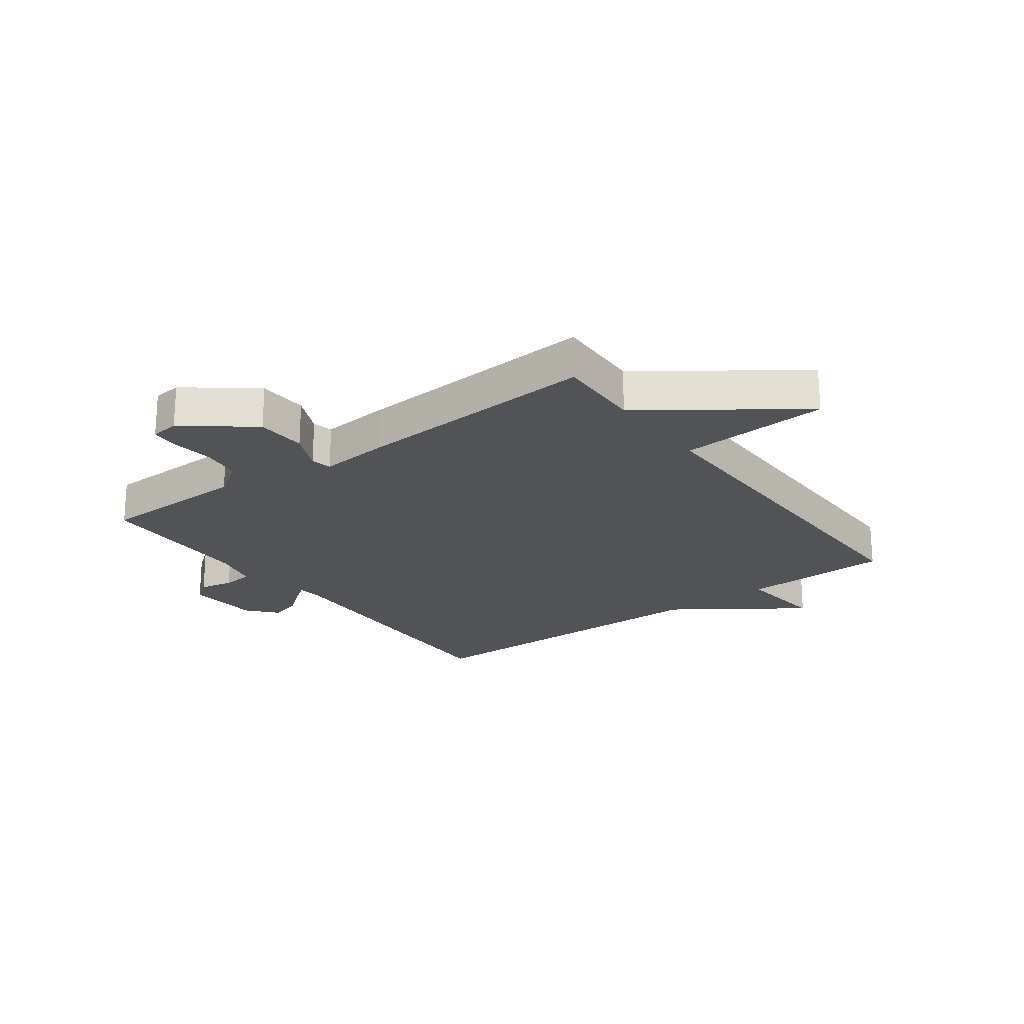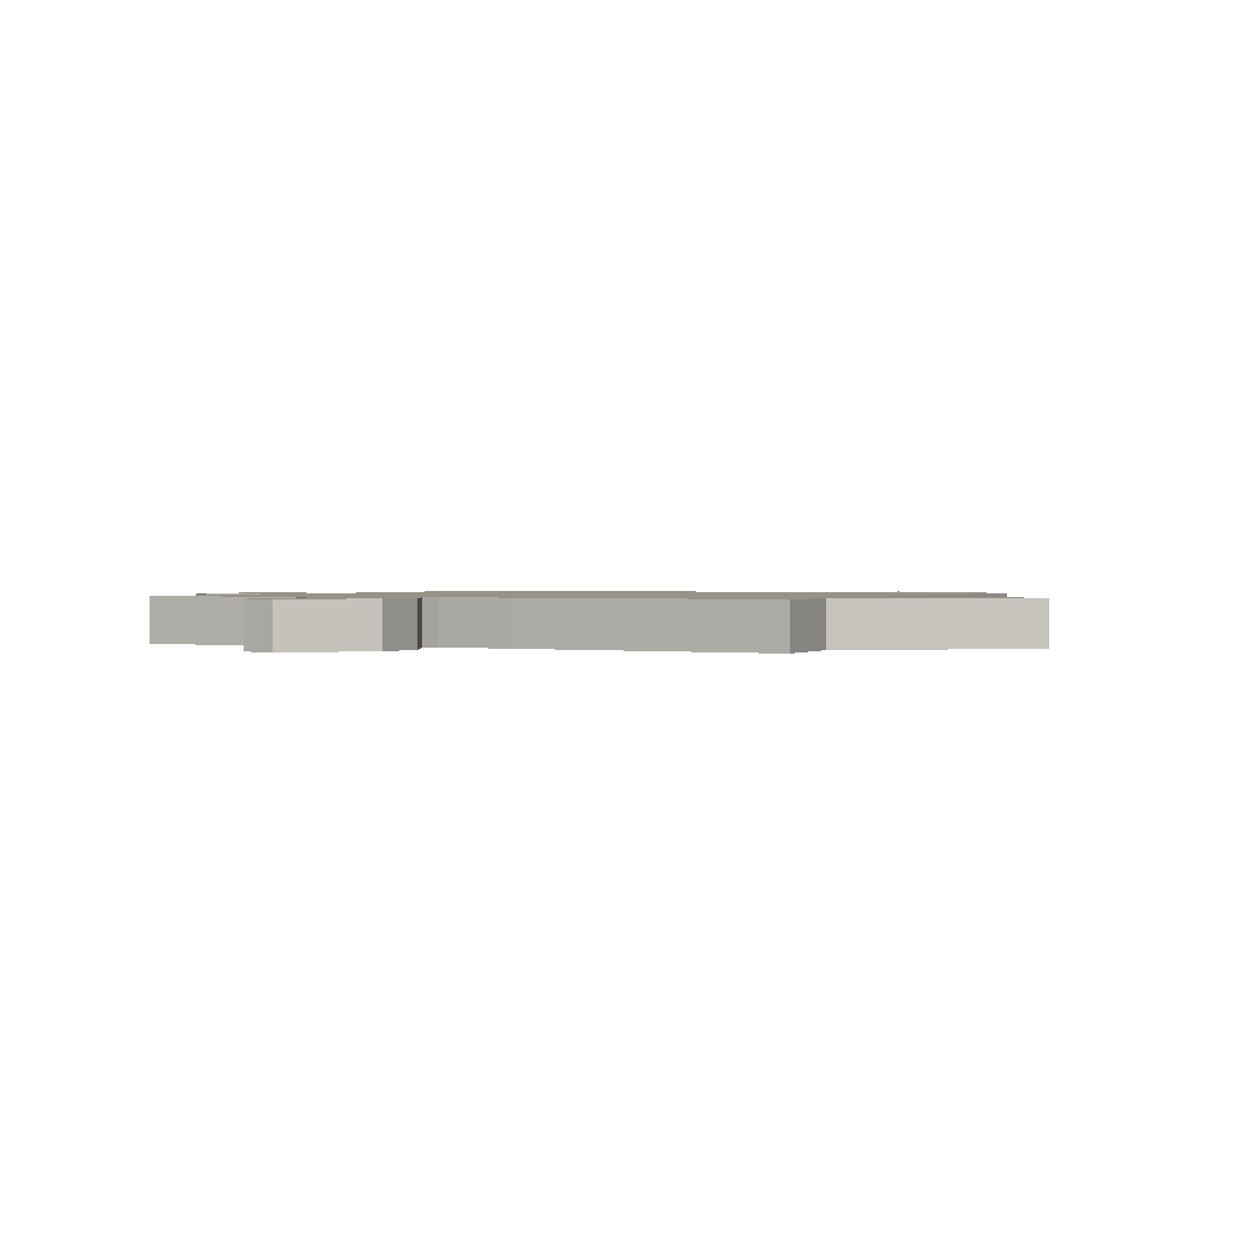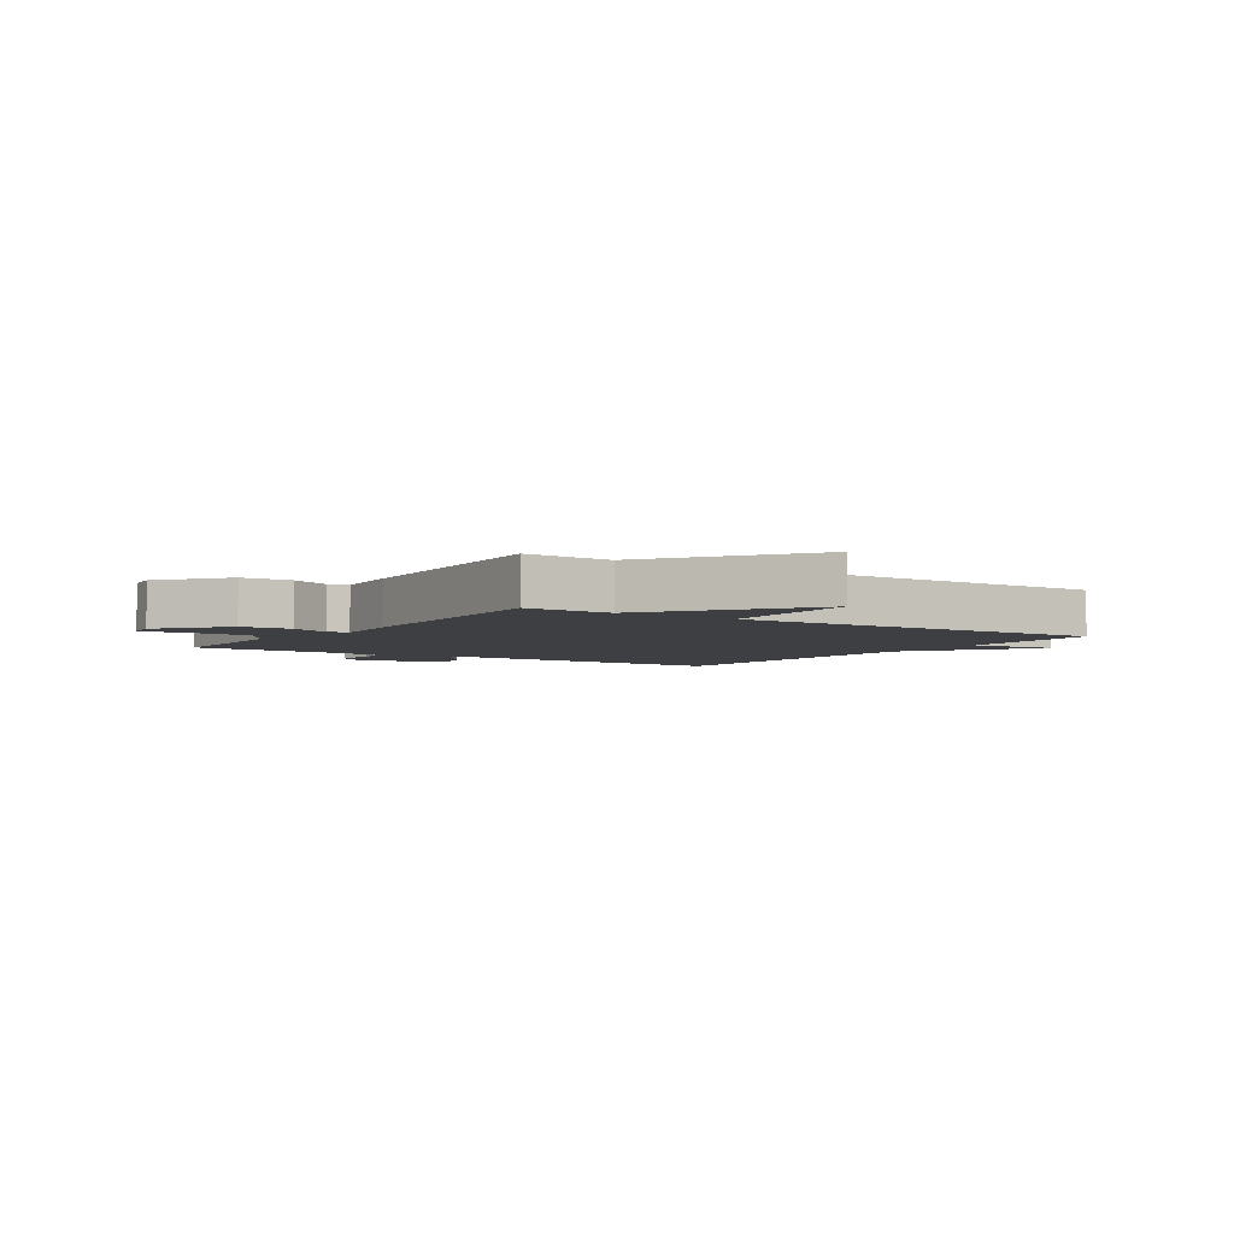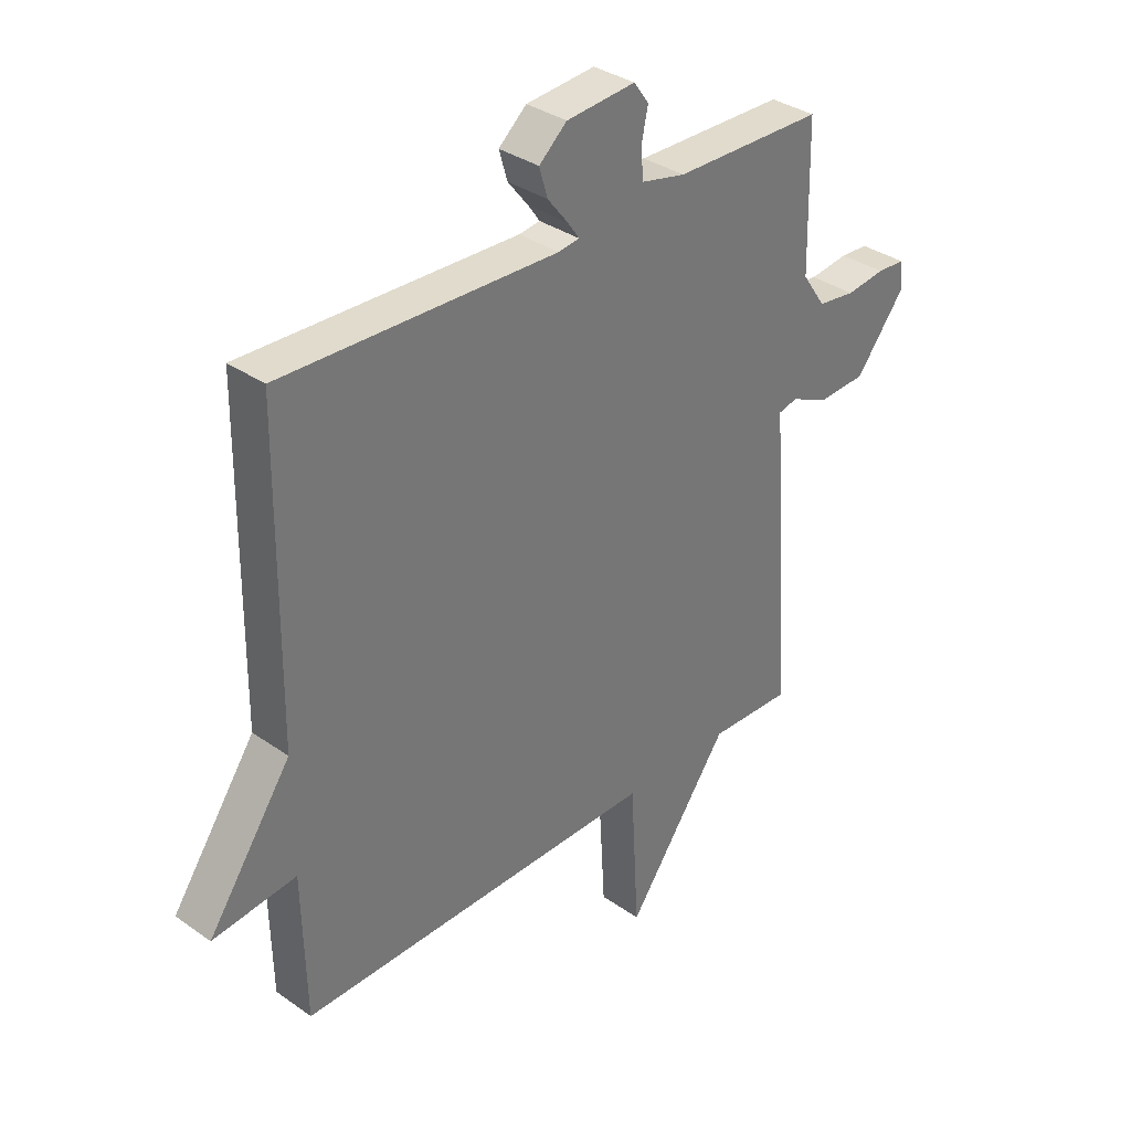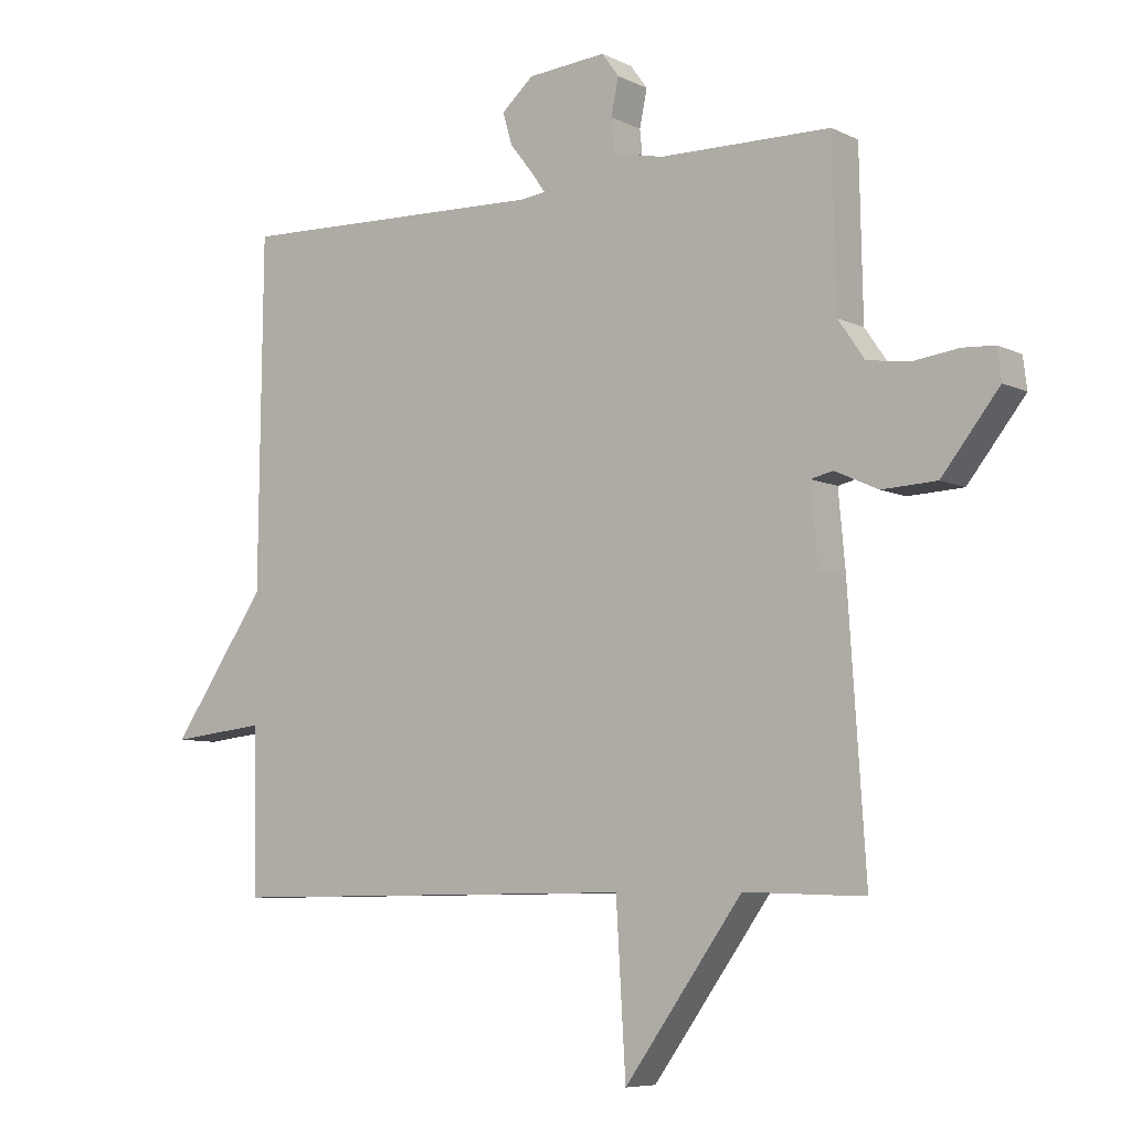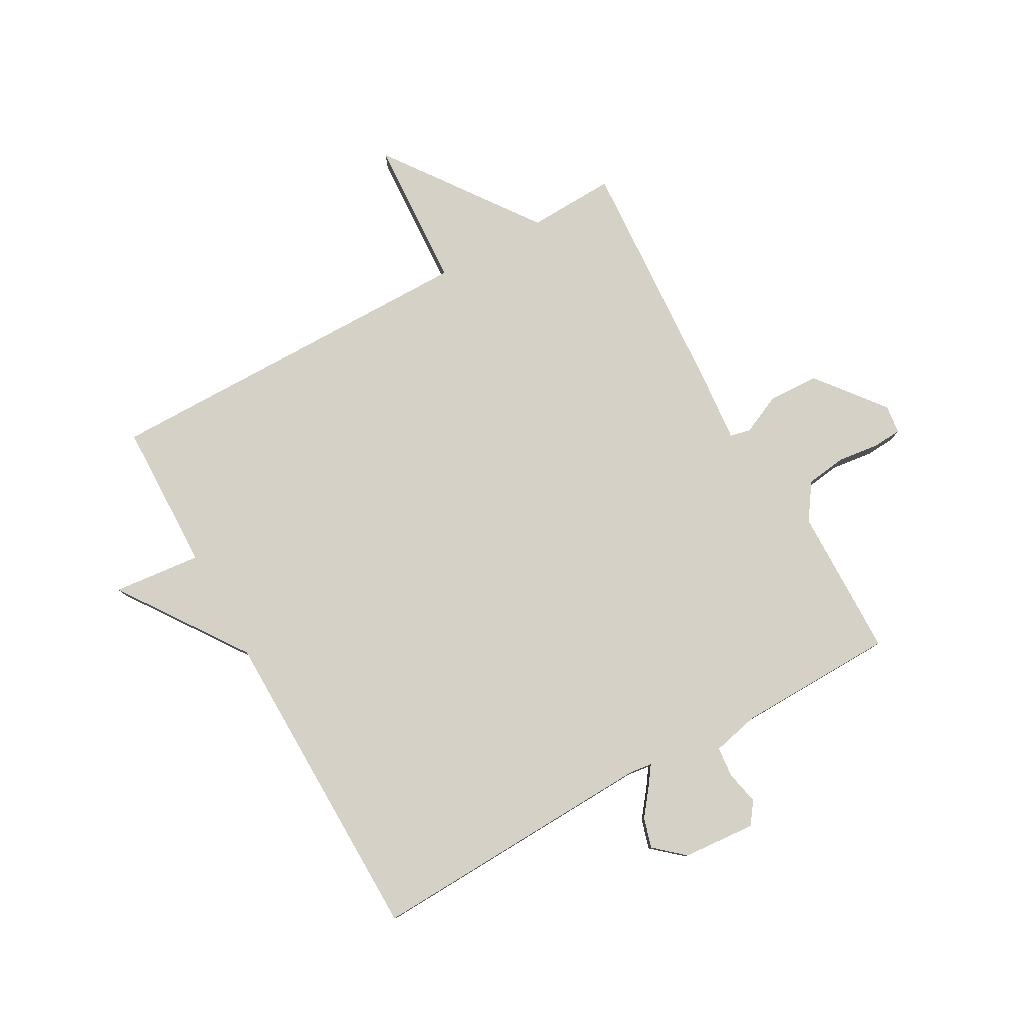
<metadata>
{"format":"obj","ext":"obj","renderer":"f3d","projection":"perspective","resolution":1024,"background":"white","views":[{"elev":-22.3,"azim":126.5,"up":"+Y"},{"elev":1.1,"azim":115.0,"up":"+Y"},{"elev":-4.2,"azim":146.1,"up":"+Y"},{"elev":34.4,"azim":-46.6,"up":"+Z"},{"elev":-7.1,"azim":36.2,"up":"+Z"},{"elev":79.6,"azim":-29.3,"up":"+Y"}]}
</metadata>
<code>
v -0.5 0.07 -0.5
v -0.506 0.07 -0.245
v -0.656 0.07 -0.261
v -0.506 0.07 -0.045
v -0.5 0.07 0.5
v -0.007 0.07 0.482
v 0.031 0.07 0.487
v 0.01 0.07 0.517
v -0.027 0.07 0.564
v -0.042 0.07 0.615
v 0.008 0.07 0.659
v 0.132 0.07 0.669
v 0.159 0.07 0.632
v 0.147 0.07 0.575
v 0.152 0.07 0.523
v 0.231 0.07 0.505
v 0.5 0.07 0.5
v 0.505 0.07 0.245
v 0.547 0.07 0.184
v 0.615 0.07 0.175
v 0.685 0.07 0.184
v 0.735 0.07 0.181
v 0.741 0.07 0.132
v 0.651 0.07 0.018
v 0.565 0.07 0.014
v 0.497 0.07 0.045
v 0.462 0.07 0.037
v 0.473 0.07 -0.083
v 0.5 0.07 -0.5
v 0.352 0.07 -0.495
v 0.167 0.07 -0.752
v 0.152 0.07 -0.495
v -0.5 0 -0.5
v -0.506 0 -0.245
v -0.656 0 -0.261
v -0.506 0 -0.045
v -0.5 0 0.5
v -0.007 0 0.482
v 0.031 0 0.487
v 0.01 0 0.517
v -0.027 0 0.564
v -0.042 0 0.615
v 0.008 0 0.659
v 0.132 0 0.669
v 0.159 0 0.632
v 0.147 0 0.575
v 0.152 0 0.523
v 0.231 0 0.505
v 0.5 0 0.5
v 0.505 0 0.245
v 0.547 0 0.184
v 0.615 0 0.175
v 0.685 0 0.184
v 0.735 0 0.181
v 0.741 0 0.132
v 0.651 0 0.018
v 0.565 0 0.014
v 0.497 0 0.045
v 0.462 0 0.037
v 0.473 0 -0.083
v 0.5 0 -0.5
v 0.352 0 -0.495
v 0.167 0 -0.752
v 0.152 0 -0.495
f 30 31 32
f 27 28 29 30
f 27 30 32
f 24 25 26
f 23 24 26
f 22 23 26
f 21 22 26
f 20 21 26
f 19 20 26 27
f 32 1 2
f 27 32 2
f 19 27 2
f 18 19 2
f 12 13 14
f 11 12 14
f 10 11 14
f 9 10 14
f 8 9 14
f 7 8 14 15
f 4 5 6
f 4 6 7
f 3 4 7
f 2 3 7
f 18 2 7
f 17 18 7
f 16 17 7
f 7 15 16
f 64 63 62
f 62 61 60 59
f 64 62 59
f 58 57 56
f 58 56 55
f 58 55 54
f 58 54 53
f 58 53 52
f 59 58 52 51
f 34 33 64
f 34 64 59
f 34 59 51
f 34 51 50
f 46 45 44
f 46 44 43
f 46 43 42
f 46 42 41
f 46 41 40
f 47 46 40 39
f 38 37 36
f 39 38 36
f 39 36 35
f 39 35 34
f 39 34 50
f 39 50 49
f 39 49 48
f 48 47 39
f 1 33 34 2
f 2 34 35 3
f 3 35 36 4
f 4 36 37 5
f 5 37 38 6
f 6 38 39 7
f 7 39 40 8
f 8 40 41 9
f 9 41 42 10
f 10 42 43 11
f 11 43 44 12
f 12 44 45 13
f 13 45 46 14
f 14 46 47 15
f 15 47 48 16
f 16 48 49 17
f 17 49 50 18
f 18 50 51 19
f 19 51 52 20
f 20 52 53 21
f 21 53 54 22
f 22 54 55 23
f 23 55 56 24
f 24 56 57 25
f 25 57 58 26
f 26 58 59 27
f 27 59 60 28
f 28 60 61 29
f 29 61 62 30
f 30 62 63 31
f 31 63 64 32
f 32 64 33 1

</code>
